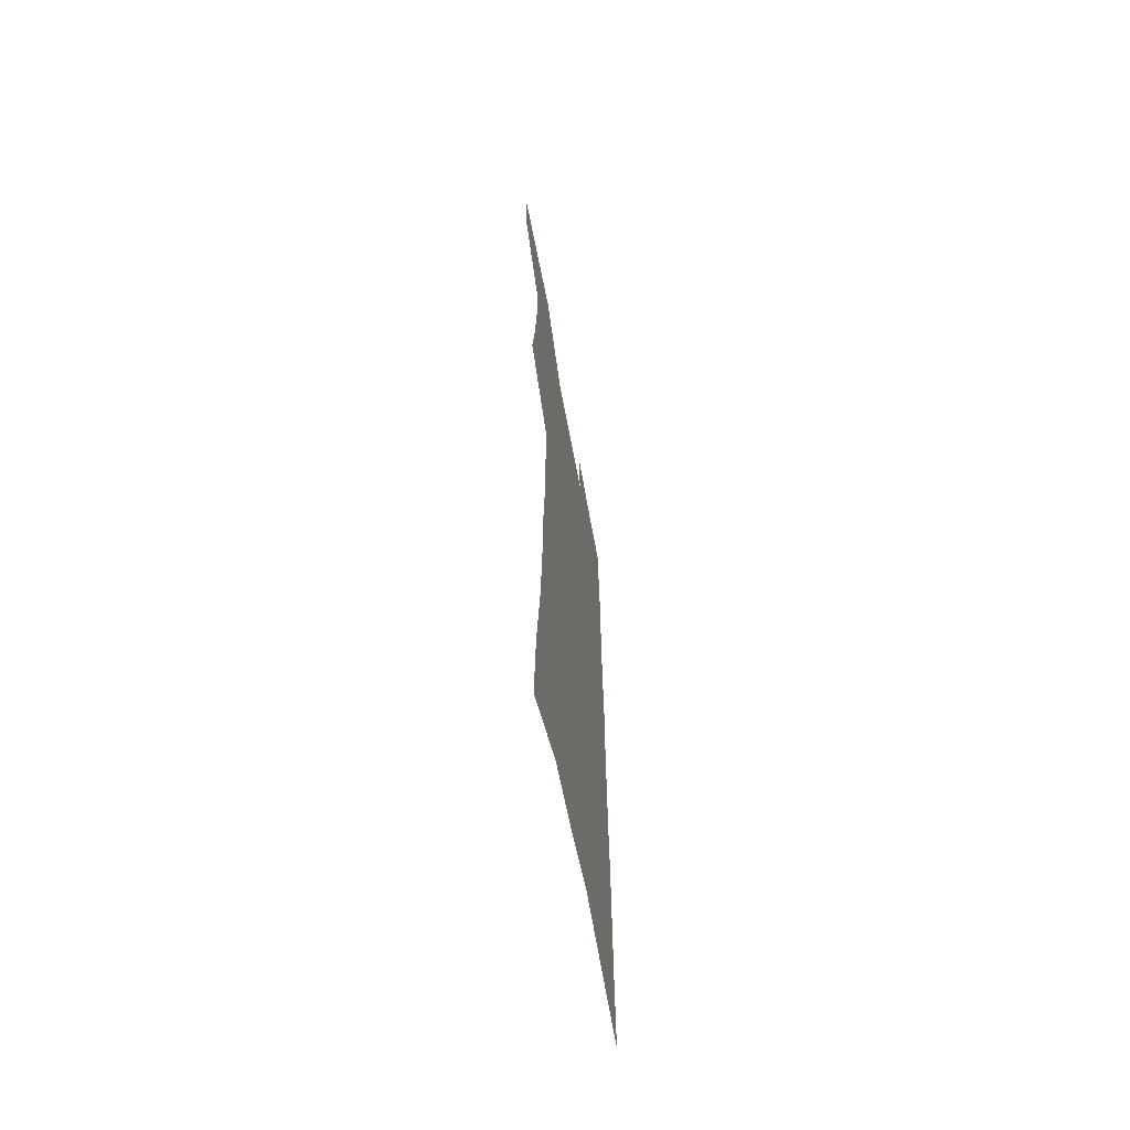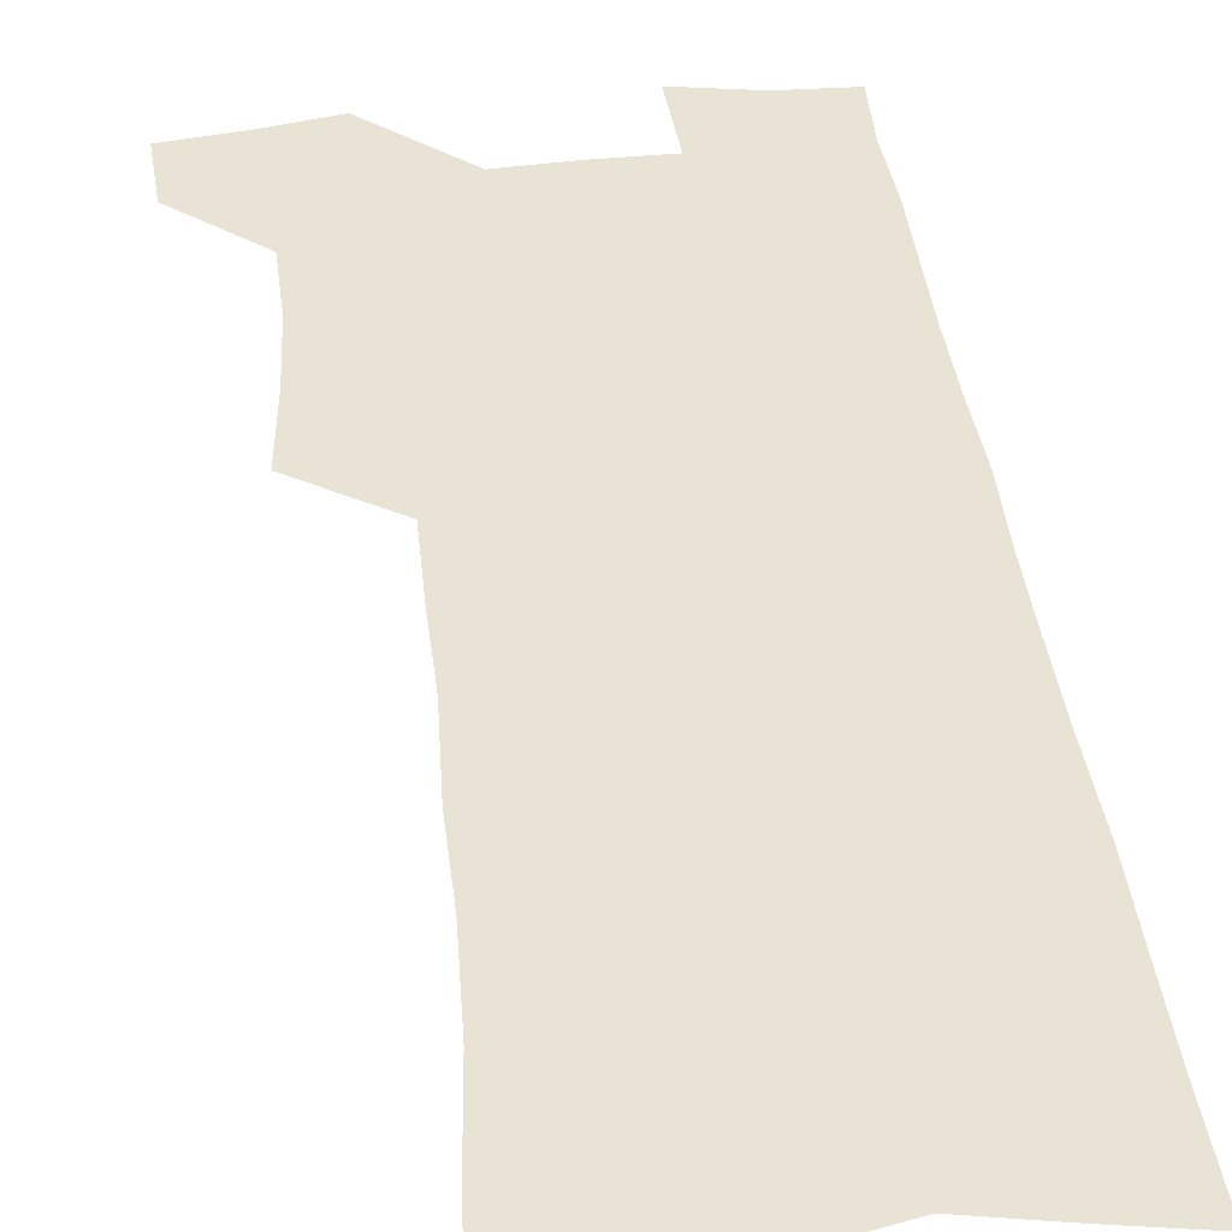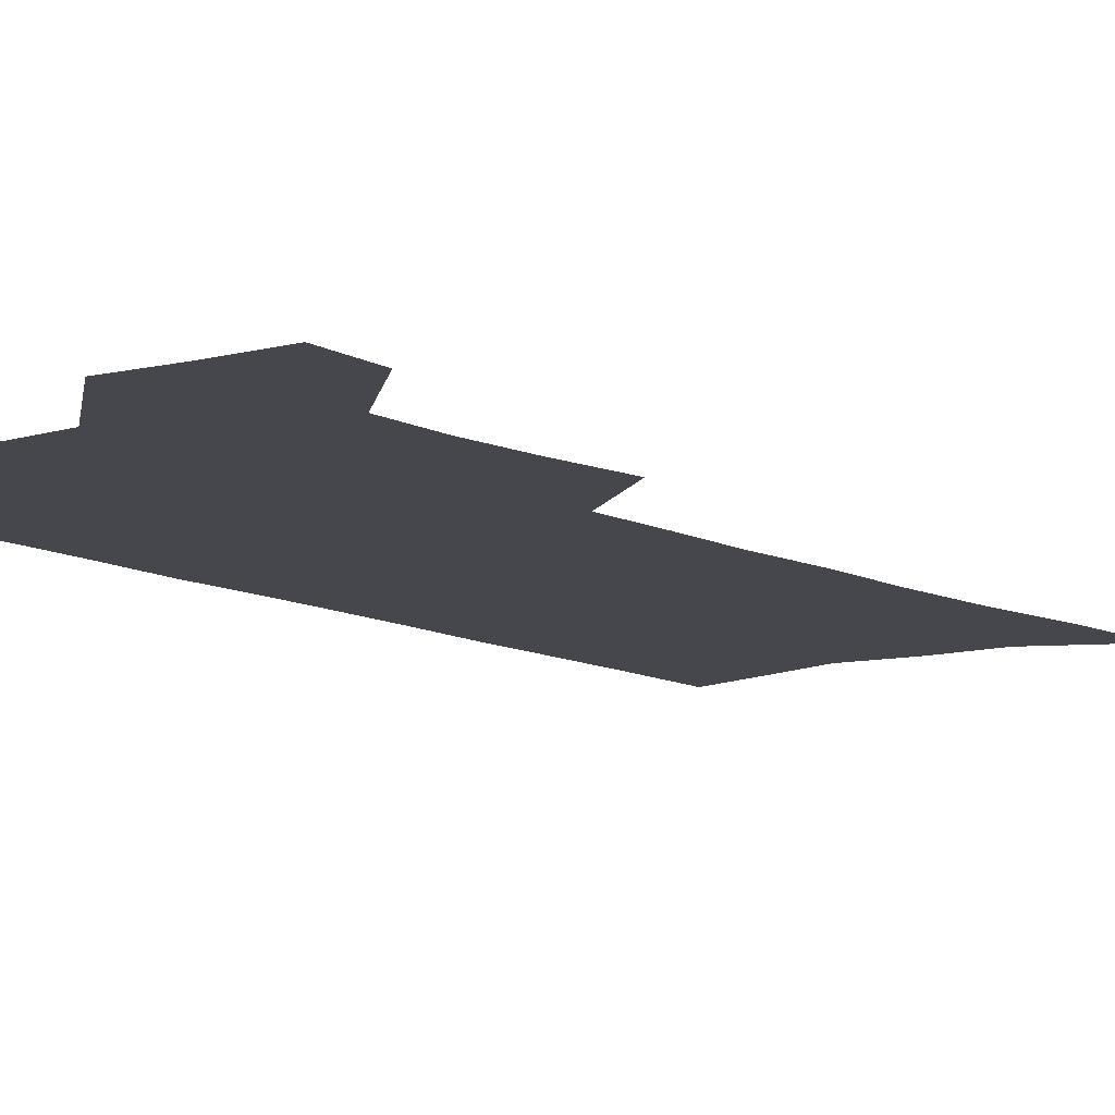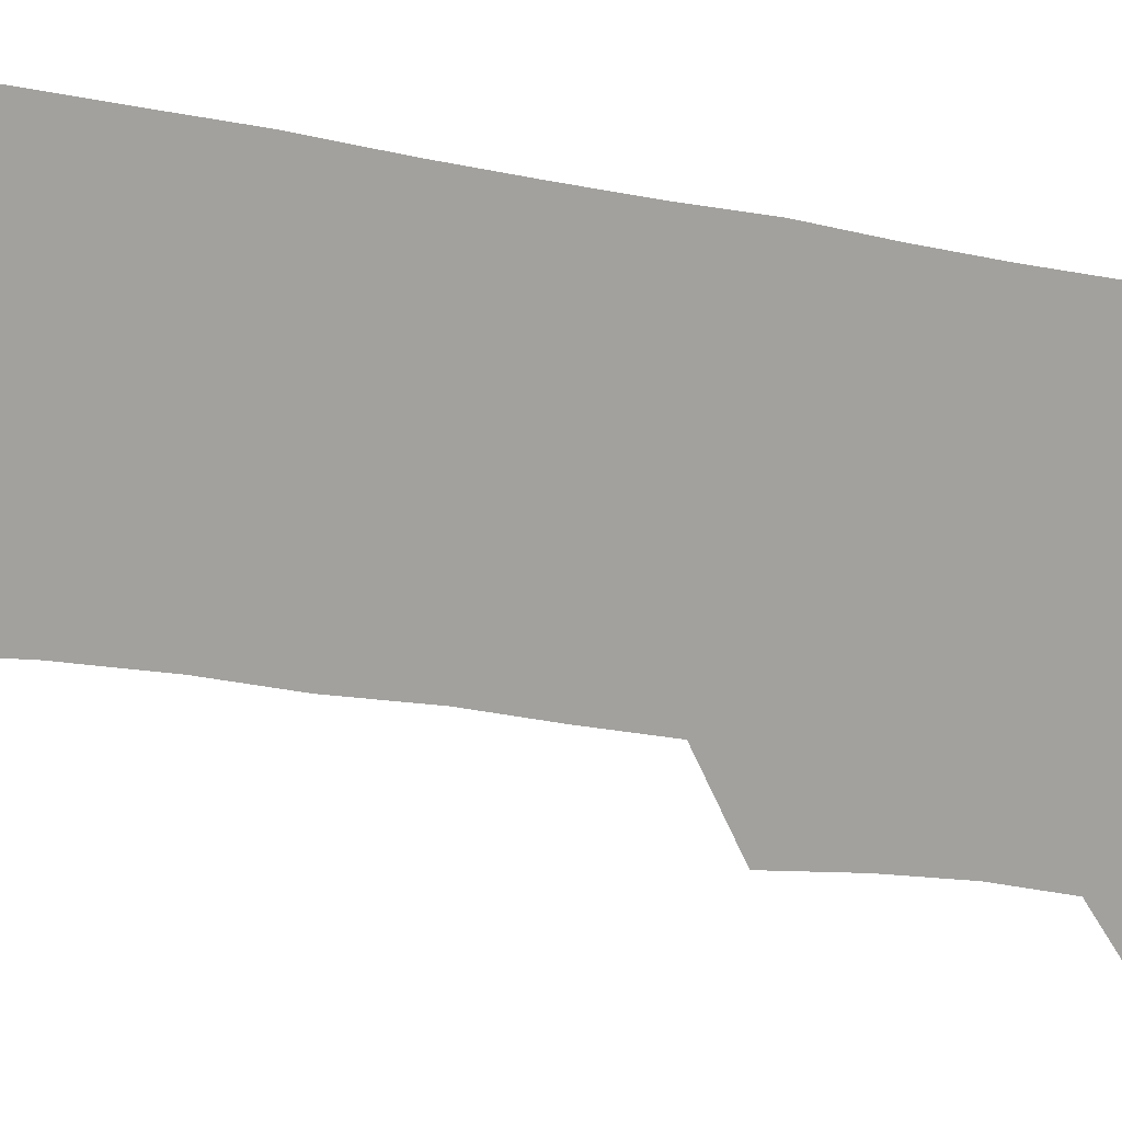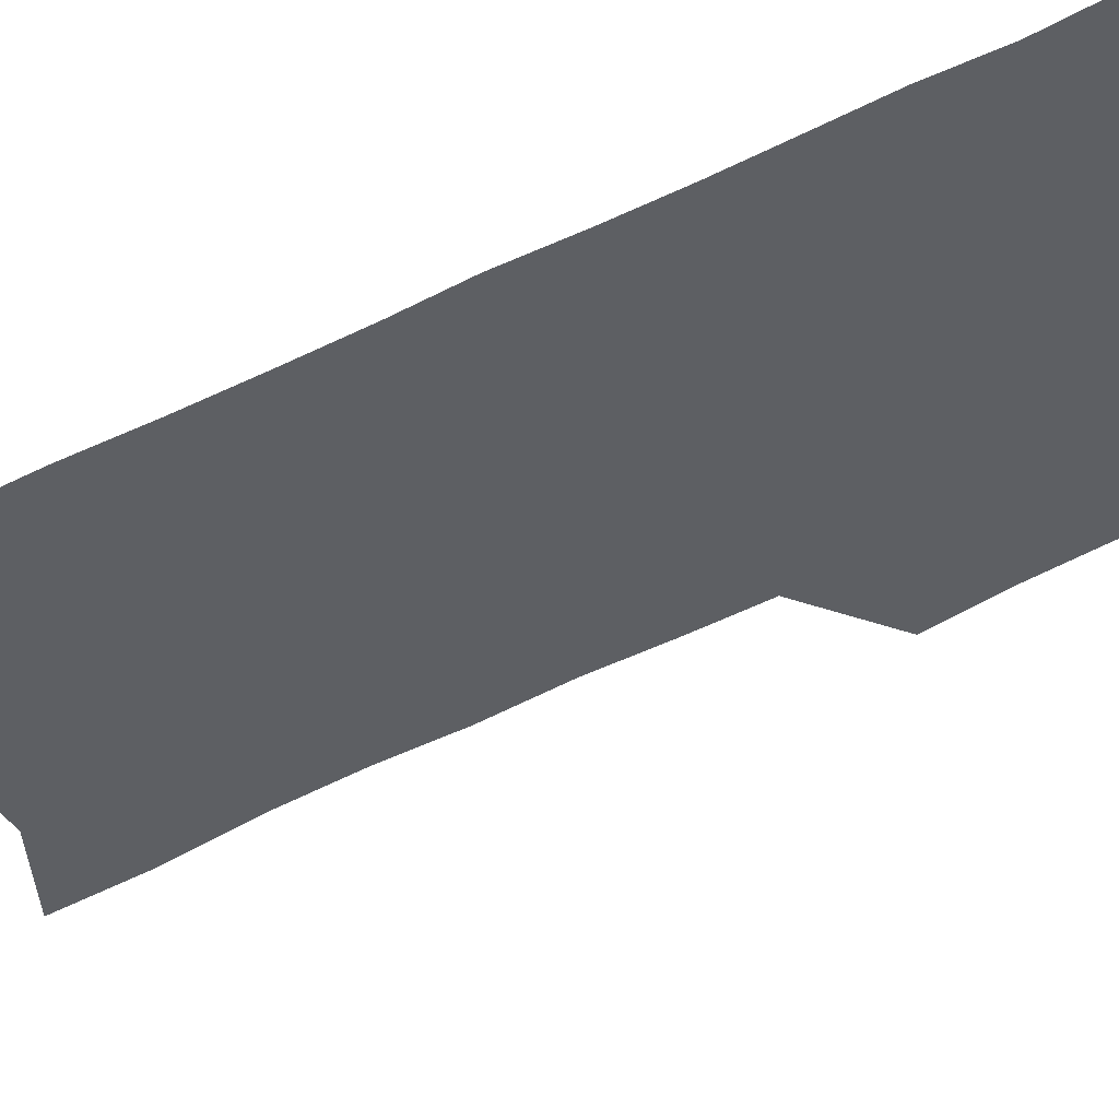
<metadata>
{"format":"obj","ext":"obj","renderer":"f3d","projection":"perspective","resolution":1024,"background":"white","views":[{"elev":-65.1,"azim":-79.4,"up":"+Y"},{"elev":42.2,"azim":-7.2,"up":"+Z"},{"elev":-11.0,"azim":-141.1,"up":"+Z"},{"elev":-72.0,"azim":80.8,"up":"+Z"},{"elev":-40.3,"azim":122.6,"up":"+Z"}]}
</metadata>
<code>
v 489.5 530.4 0
v 488.6 557 0
v 512.5 417.1 0
v 516.6 448.4 0
v 519 477.5 0
v 519 504.7 0
v 520.3 531.6 0
v 515.7 560.1 0
v 534.3 142.6 0
v 536.1 183.9 0
v 540.8 227.2 0
v 542.8 264.3 0
v 542.9 297.4 0
v 545.1 332.7 0
v 545.1 363.8 0
v 545.8 394.6 0
v 547.8 425 0
v 548.5 453.1 0
v 549.4 480.4 0
v 551.2 507.1 0
v 548 533.9 0
v 542.4 564.6 0
v 571.2 163.5 0
v 573.4 205.3 0
v 574.3 241.9 0
v 574.4 275.4 0
v 573.5 306.4 0
v 575.2 340.7 0
v 576.2 372.1 0
v 576.8 401.4 0
v 576.7 428.8 0
v 577.6 456.5 0
v 577.4 482.4 0
v 577.4 508.1 0
v 576.3 534.2 0
v 600.1 165.5 0
v 602.4 214.2 0
v 602.5 248.3 0
v 602 280 0
v 602.6 314.1 0
v 602.8 345.2 0
v 603 375.1 0
v 603.1 403.3 0
v 603.4 431.1 0
v 603.6 457.7 0
v 603.8 483.6 0
v 603.5 508.7 0
v 602.7 535.2 0
v 629.4 171.5 0
v 629.4 213.6 0
v 629.4 248.1 0
v 629 282.7 0
v 629.1 313.3 0
v 628.8 345.9 0
v 628.8 375.3 0
v 628.9 403.4 0
v 629 430.9 0
v 629.1 457.6 0
v 629.2 483.5 0
v 629.2 508.9 0
v 629.3 534.9 0
v 628 566.7 0
v 658.7 165.2 0
v 656.9 209.8 0
v 657.7 242.3 0
v 656.3 278.9 0
v 655.7 311.8 0
v 655.5 343 0
v 655.1 373.1 0
v 655 401.8 0
v 655.1 429.4 0
v 655.1 456.4 0
v 655 482.9 0
v 654.6 508.8 0
v 655.6 533.7 0
v 656.7 560.9 0
v 688.7 159.3 0
v 687.7 198.8 0
v 687.4 234.3 0
v 687.4 268.5 0
v 686 303 0
v 685.4 335.3 0
v 685.1 366 0
v 685.6 395.1 0
v 684.1 425.1 0
v 683.5 453.4 0
v 683.4 480.5 0
v 683.5 507.1 0
v 682 533.8 0
v 682.9 559.5 0
f 6 7 1
f 1 7 2
f 7 8 2
f 16 17 3
f 3 17 4
f 17 18 4
f 4 18 5
f 18 19 5
f 5 19 6
f 19 20 6
f 6 20 7
f 20 21 7
f 7 21 8
f 21 22 8
f 9 23 10
f 23 24 10
f 10 24 11
f 24 25 11
f 11 25 12
f 25 26 12
f 12 26 13
f 26 27 13
f 13 27 14
f 27 28 14
f 14 28 15
f 28 29 15
f 15 29 16
f 29 30 16
f 16 30 17
f 30 31 17
f 17 31 18
f 31 32 18
f 18 32 19
f 32 33 19
f 19 33 20
f 33 34 20
f 20 34 21
f 34 35 21
f 21 35 22
f 23 36 24
f 36 37 24
f 24 37 25
f 37 38 25
f 25 38 26
f 38 39 26
f 26 39 27
f 39 40 27
f 27 40 28
f 40 41 28
f 28 41 29
f 41 42 29
f 29 42 30
f 42 43 30
f 30 43 31
f 43 44 31
f 31 44 32
f 44 45 32
f 32 45 33
f 45 46 33
f 33 46 34
f 46 47 34
f 34 47 35
f 47 48 35
f 36 49 37
f 49 50 37
f 37 50 38
f 50 51 38
f 38 51 39
f 51 52 39
f 39 52 40
f 52 53 40
f 40 53 41
f 53 54 41
f 41 54 42
f 54 55 42
f 42 55 43
f 55 56 43
f 43 56 44
f 56 57 44
f 44 57 45
f 57 58 45
f 45 58 46
f 58 59 46
f 46 59 47
f 59 60 47
f 47 60 48
f 60 61 48
f 49 63 50
f 63 64 50
f 50 64 51
f 64 65 51
f 51 65 52
f 65 66 52
f 52 66 53
f 66 67 53
f 53 67 54
f 67 68 54
f 54 68 55
f 68 69 55
f 55 69 56
f 69 70 56
f 56 70 57
f 70 71 57
f 57 71 58
f 71 72 58
f 58 72 59
f 72 73 59
f 59 73 60
f 73 74 60
f 60 74 61
f 74 75 61
f 61 75 62
f 75 76 62
f 63 77 64
f 77 78 64
f 64 78 65
f 78 79 65
f 65 79 66
f 79 80 66
f 66 80 67
f 80 81 67
f 67 81 68
f 81 82 68
f 68 82 69
f 82 83 69
f 69 83 70
f 83 84 70
f 70 84 71
f 84 85 71
f 71 85 72
f 85 86 72
f 72 86 73
f 86 87 73
f 73 87 74
f 87 88 74
f 74 88 75
f 88 89 75
f 75 89 76
f 89 90 76

</code>
